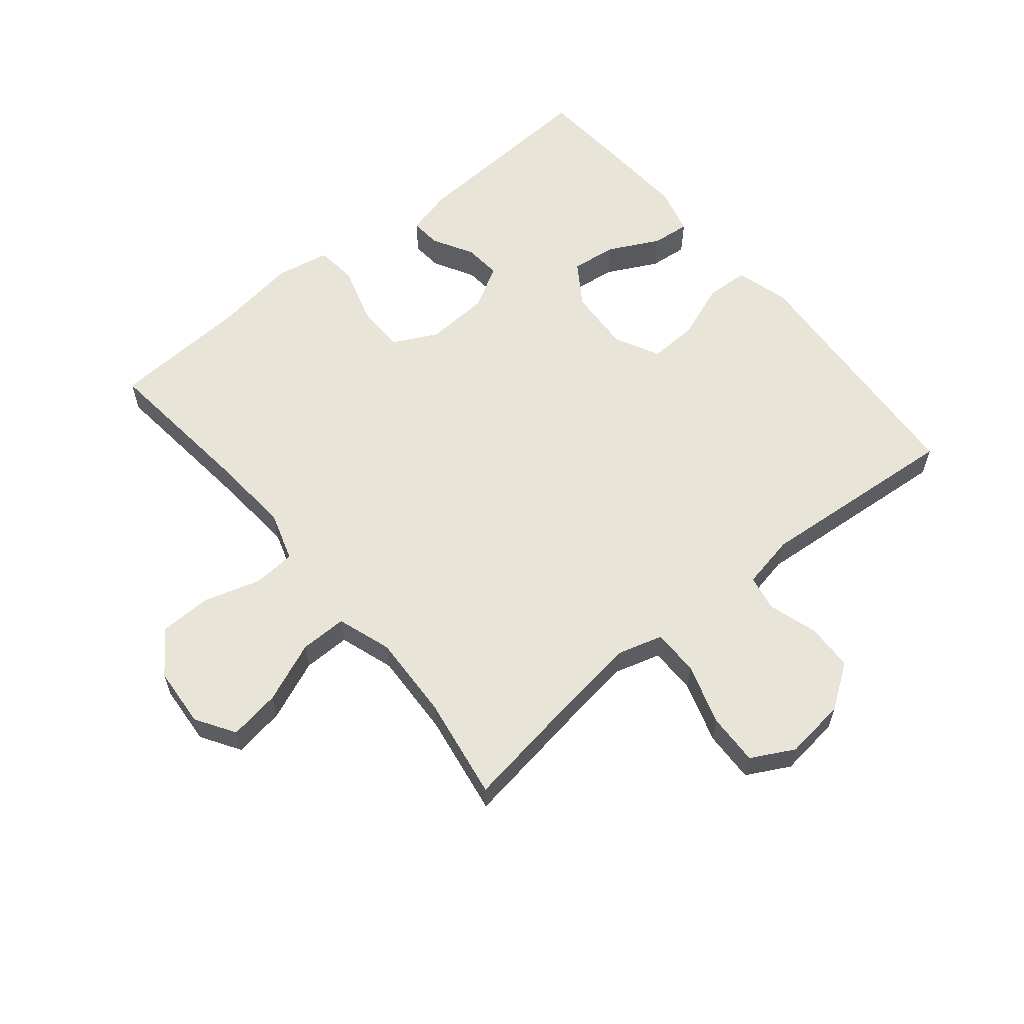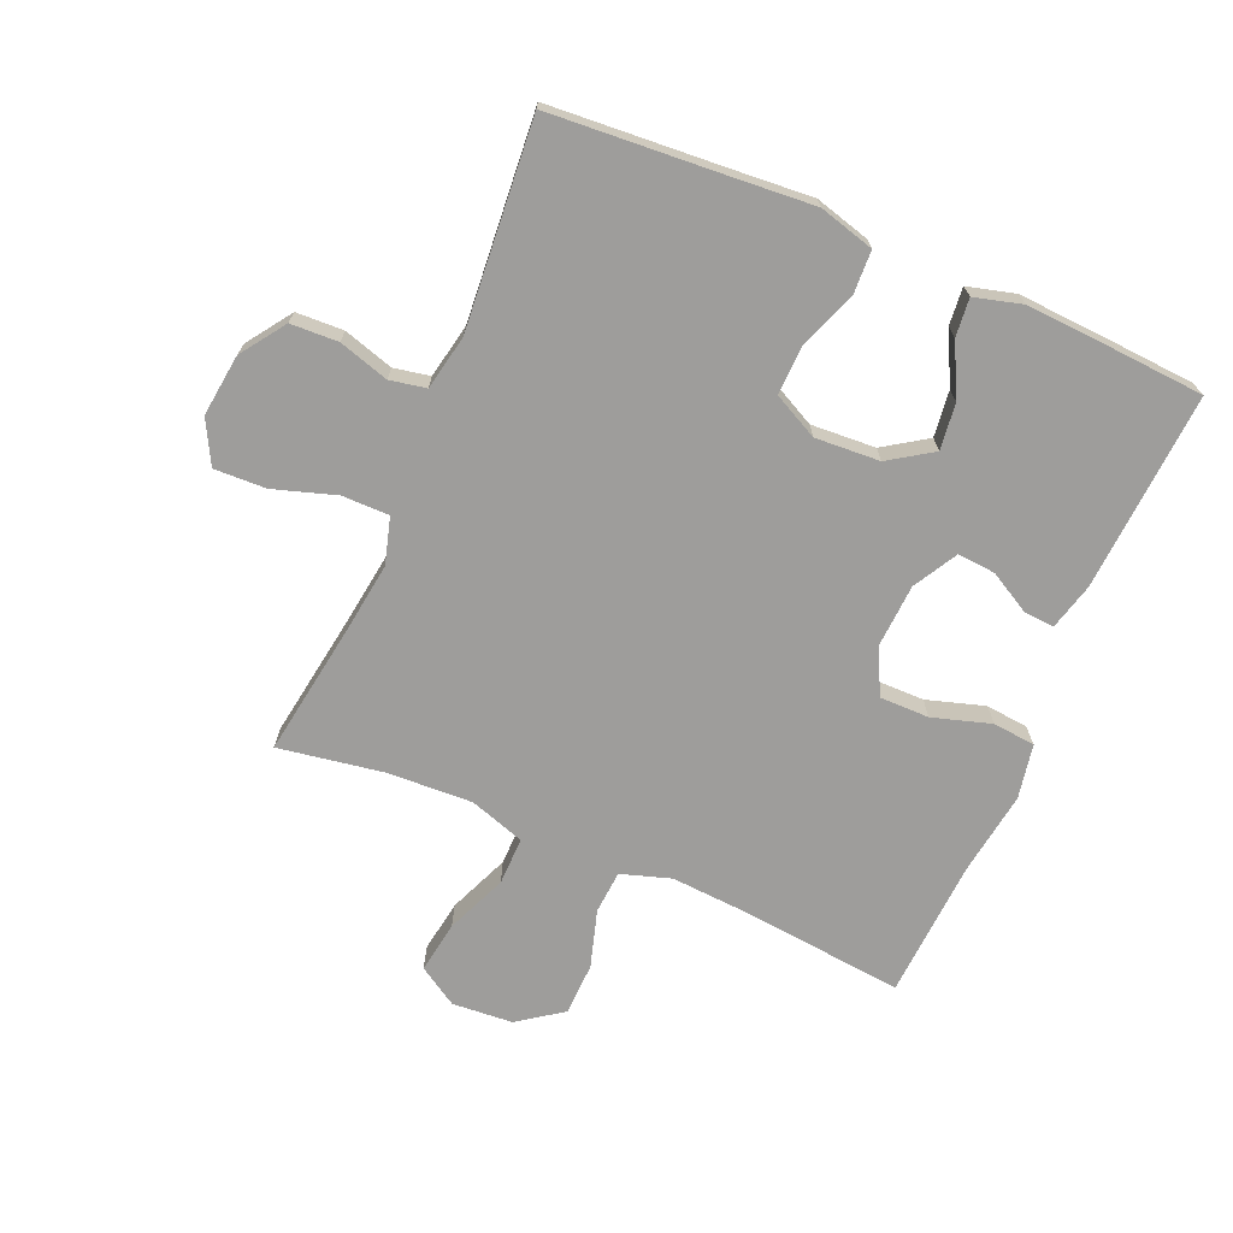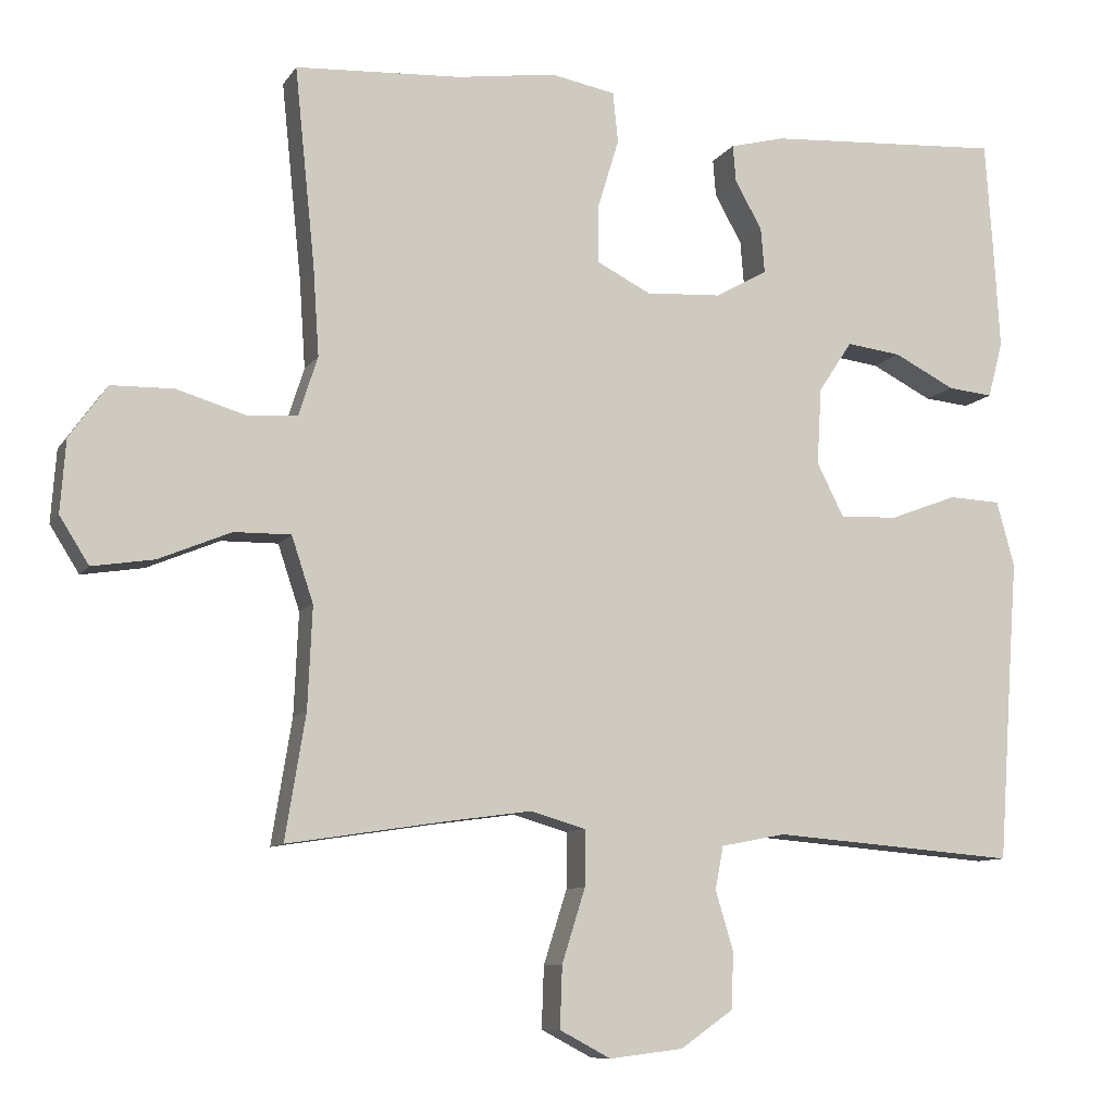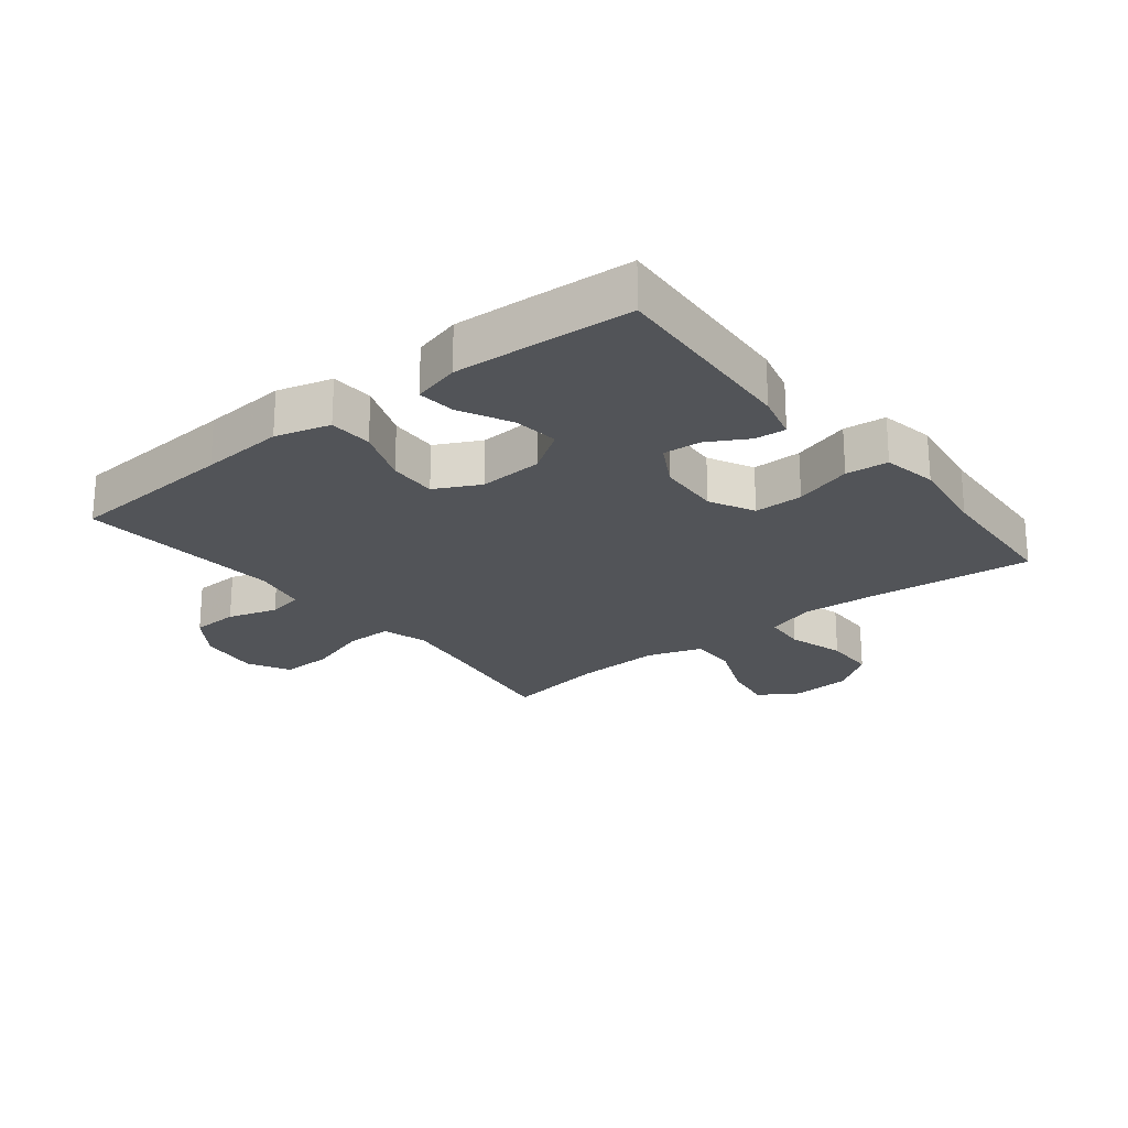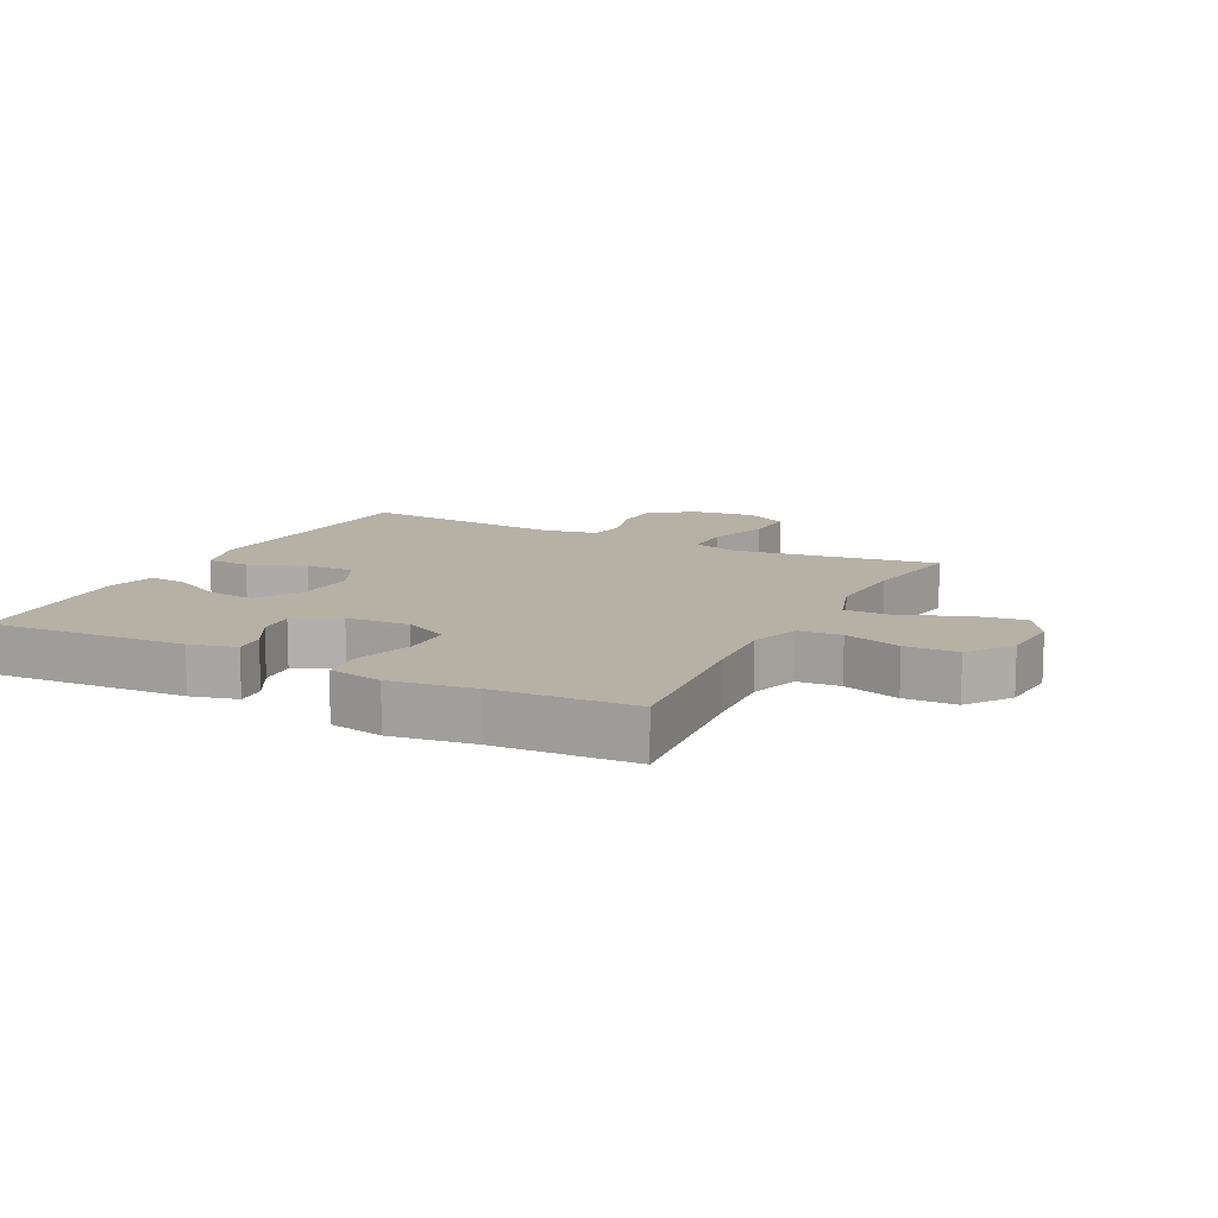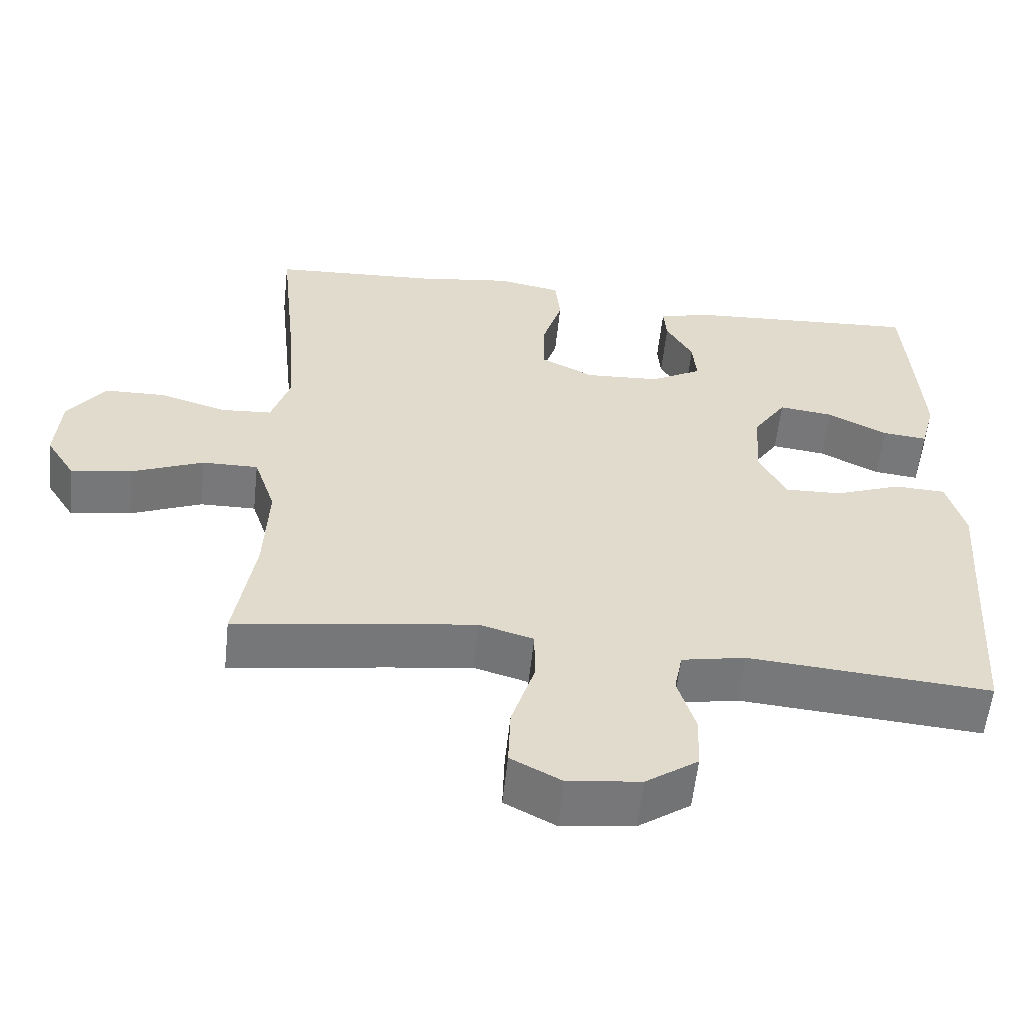
<metadata>
{"format":"obj","ext":"obj","renderer":"f3d","projection":"perspective","resolution":1024,"background":"white","views":[{"elev":59.8,"azim":140.6,"up":"+Y"},{"elev":-70.4,"azim":-113.1,"up":"+Y"},{"elev":-9.4,"azim":160.3,"up":"+Z"},{"elev":-22.9,"azim":-51.5,"up":"+Y"},{"elev":12.0,"azim":27.2,"up":"+Y"},{"elev":-57.5,"azim":173.9,"up":"+Z"}]}
</metadata>
<code>
v -0.5 0.07 -0.5
v -0.519 0.07 -0.229
v -0.529 0.07 -0.096
v -0.505 0.07 -0.009
v -0.436 0.07 -0.006
v -0.346 0.07 -0.04
v -0.269 0.07 -0.043
v -0.233 0.07 0.028
v -0.239 0.07 0.13
v -0.284 0.07 0.198
v -0.357 0.07 0.189
v -0.438 0.07 0.148
v -0.498 0.07 0.142
v -0.518 0.07 0.217
v -0.511 0.07 0.339
v -0.5 0.07 0.5
v -0.186 0.07 0.48
v -0.113 0.07 0.461
v -0.117 0.07 0.412
v -0.153 0.07 0.348
v -0.158 0.07 0.288
v -0.089 0.07 0.249
v 0.012 0.07 0.243
v 0.083 0.07 0.279
v 0.083 0.07 0.357
v 0.055 0.07 0.449
v 0.062 0.07 0.516
v 0.148 0.07 0.532
v 0.279 0.07 0.513
v 0.5 0.07 0.5
v 0.473 0.07 0.238
v 0.465 0.07 0.119
v 0.49 0.07 0.041
v 0.558 0.07 0.036
v 0.648 0.07 0.063
v 0.731 0.07 0.061
v 0.781 0.07 -0.009
v 0.788 0.07 -0.105
v 0.749 0.07 -0.167
v 0.667 0.07 -0.154
v 0.571 0.07 -0.114
v 0.496 0.07 -0.113
v 0.467 0.07 -0.2
v 0.473 0.07 -0.335
v 0.5 0.07 -0.5
v 0.293 0.07 -0.468
v 0.177 0.07 -0.452
v 0.104 0.07 -0.473
v 0.104 0.07 -0.547
v 0.135 0.07 -0.645
v 0.138 0.07 -0.727
v 0.07 0.07 -0.763
v -0.028 0.07 -0.751
v -0.098 0.07 -0.702
v -0.101 0.07 -0.627
v -0.077 0.07 -0.548
v -0.088 0.07 -0.491
v -0.174 0.07 -0.474
v -0.5 0 -0.5
v -0.519 0 -0.229
v -0.529 0 -0.096
v -0.505 0 -0.009
v -0.436 0 -0.006
v -0.346 0 -0.04
v -0.269 0 -0.043
v -0.233 0 0.028
v -0.239 0 0.13
v -0.284 0 0.198
v -0.357 0 0.189
v -0.438 0 0.148
v -0.498 0 0.142
v -0.518 0 0.217
v -0.511 0 0.339
v -0.5 0 0.5
v -0.186 0 0.48
v -0.113 0 0.461
v -0.117 0 0.412
v -0.153 0 0.348
v -0.158 0 0.288
v -0.089 0 0.249
v 0.012 0 0.243
v 0.083 0 0.279
v 0.083 0 0.357
v 0.055 0 0.449
v 0.062 0 0.516
v 0.148 0 0.532
v 0.279 0 0.513
v 0.5 0 0.5
v 0.473 0 0.238
v 0.465 0 0.119
v 0.49 0 0.041
v 0.558 0 0.036
v 0.648 0 0.063
v 0.731 0 0.061
v 0.781 0 -0.009
v 0.788 0 -0.105
v 0.749 0 -0.167
v 0.667 0 -0.154
v 0.571 0 -0.114
v 0.496 0 -0.113
v 0.467 0 -0.2
v 0.473 0 -0.335
v 0.5 0 -0.5
v 0.293 0 -0.468
v 0.177 0 -0.452
v 0.104 0 -0.473
v 0.104 0 -0.547
v 0.135 0 -0.645
v 0.138 0 -0.727
v 0.07 0 -0.763
v -0.028 0 -0.751
v -0.098 0 -0.702
v -0.101 0 -0.627
v -0.077 0 -0.548
v -0.088 0 -0.491
v -0.174 0 -0.474
f 54 55 56
f 53 54 56
f 52 53 56
f 51 52 56
f 50 51 56
f 49 50 56
f 48 49 56 57
f 47 48 57 58
f 44 45 46
f 43 44 46 47
f 42 43 47 58
f 39 40 41
f 38 39 41
f 37 38 41
f 36 37 41
f 35 36 41
f 34 35 41
f 33 34 41 42
f 58 1 2
f 42 58 2
f 33 42 2
f 32 33 2
f 29 30 31
f 29 31 32
f 28 29 32
f 27 28 32
f 26 27 32
f 25 26 32
f 18 19 20
f 17 18 20
f 16 17 20
f 15 16 20
f 14 15 20
f 13 14 20
f 12 13 20
f 11 12 20
f 10 11 20 21
f 9 10 21 22
f 4 5 6
f 3 4 6
f 2 3 6
f 2 6 7
f 32 2 7
f 24 25 32
f 32 7 8
f 24 32 8
f 23 24 8
f 8 9 22 23
f 114 113 112
f 114 112 111
f 114 111 110
f 114 110 109
f 114 109 108
f 114 108 107
f 115 114 107 106
f 116 115 106 105
f 104 103 102
f 105 104 102 101
f 116 105 101 100
f 99 98 97
f 99 97 96
f 99 96 95
f 99 95 94
f 99 94 93
f 99 93 92
f 100 99 92 91
f 60 59 116
f 60 116 100
f 60 100 91
f 60 91 90
f 89 88 87
f 90 89 87
f 90 87 86
f 90 86 85
f 90 85 84
f 90 84 83
f 78 77 76
f 78 76 75
f 78 75 74
f 78 74 73
f 78 73 72
f 78 72 71
f 78 71 70
f 78 70 69
f 79 78 69 68
f 80 79 68 67
f 64 63 62
f 64 62 61
f 64 61 60
f 65 64 60
f 65 60 90
f 90 83 82
f 66 65 90
f 66 90 82
f 66 82 81
f 81 80 67 66
f 1 59 60 2
f 2 60 61 3
f 3 61 62 4
f 4 62 63 5
f 5 63 64 6
f 6 64 65 7
f 7 65 66 8
f 8 66 67 9
f 9 67 68 10
f 10 68 69 11
f 11 69 70 12
f 12 70 71 13
f 13 71 72 14
f 14 72 73 15
f 15 73 74 16
f 16 74 75 17
f 17 75 76 18
f 18 76 77 19
f 19 77 78 20
f 20 78 79 21
f 21 79 80 22
f 22 80 81 23
f 23 81 82 24
f 24 82 83 25
f 25 83 84 26
f 26 84 85 27
f 27 85 86 28
f 28 86 87 29
f 29 87 88 30
f 30 88 89 31
f 31 89 90 32
f 32 90 91 33
f 33 91 92 34
f 34 92 93 35
f 35 93 94 36
f 36 94 95 37
f 37 95 96 38
f 38 96 97 39
f 39 97 98 40
f 40 98 99 41
f 41 99 100 42
f 42 100 101 43
f 43 101 102 44
f 44 102 103 45
f 45 103 104 46
f 46 104 105 47
f 47 105 106 48
f 48 106 107 49
f 49 107 108 50
f 50 108 109 51
f 51 109 110 52
f 52 110 111 53
f 53 111 112 54
f 54 112 113 55
f 55 113 114 56
f 56 114 115 57
f 57 115 116 58
f 58 116 59 1

</code>
